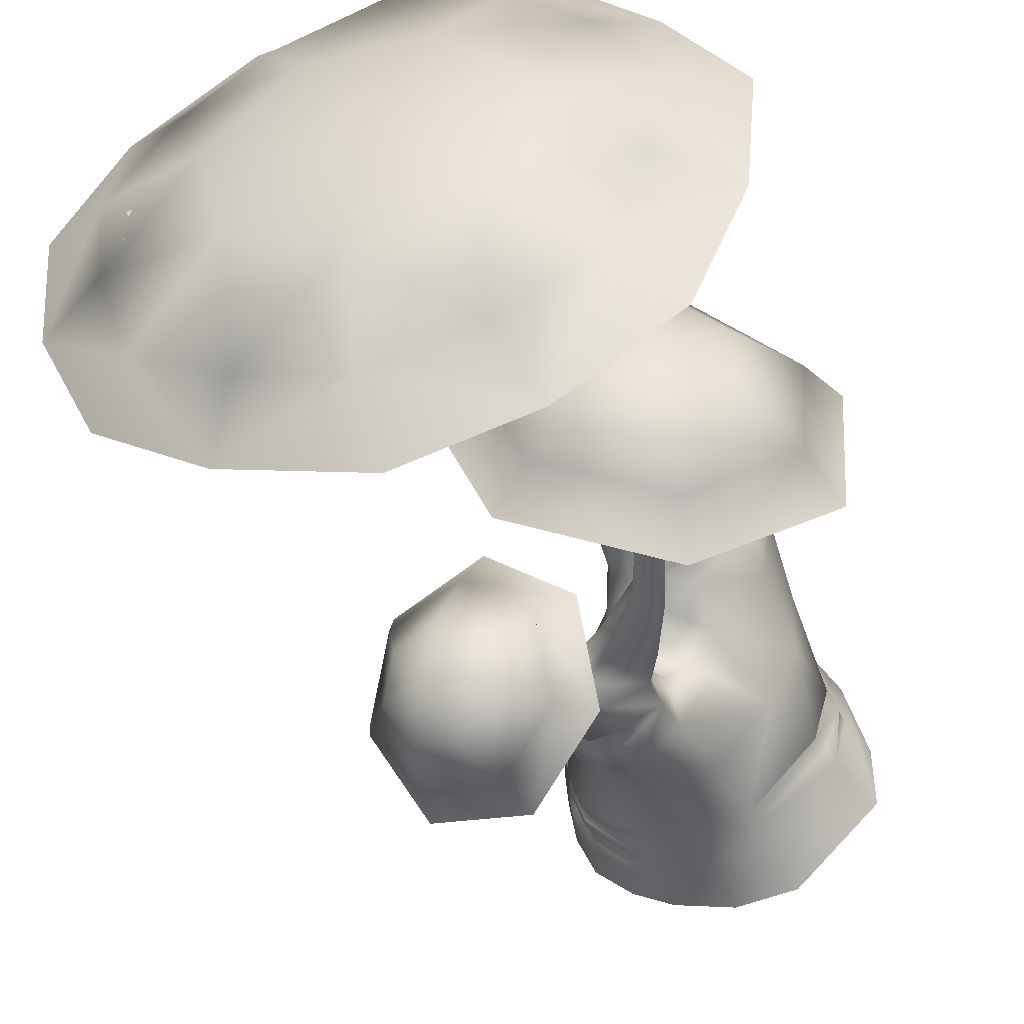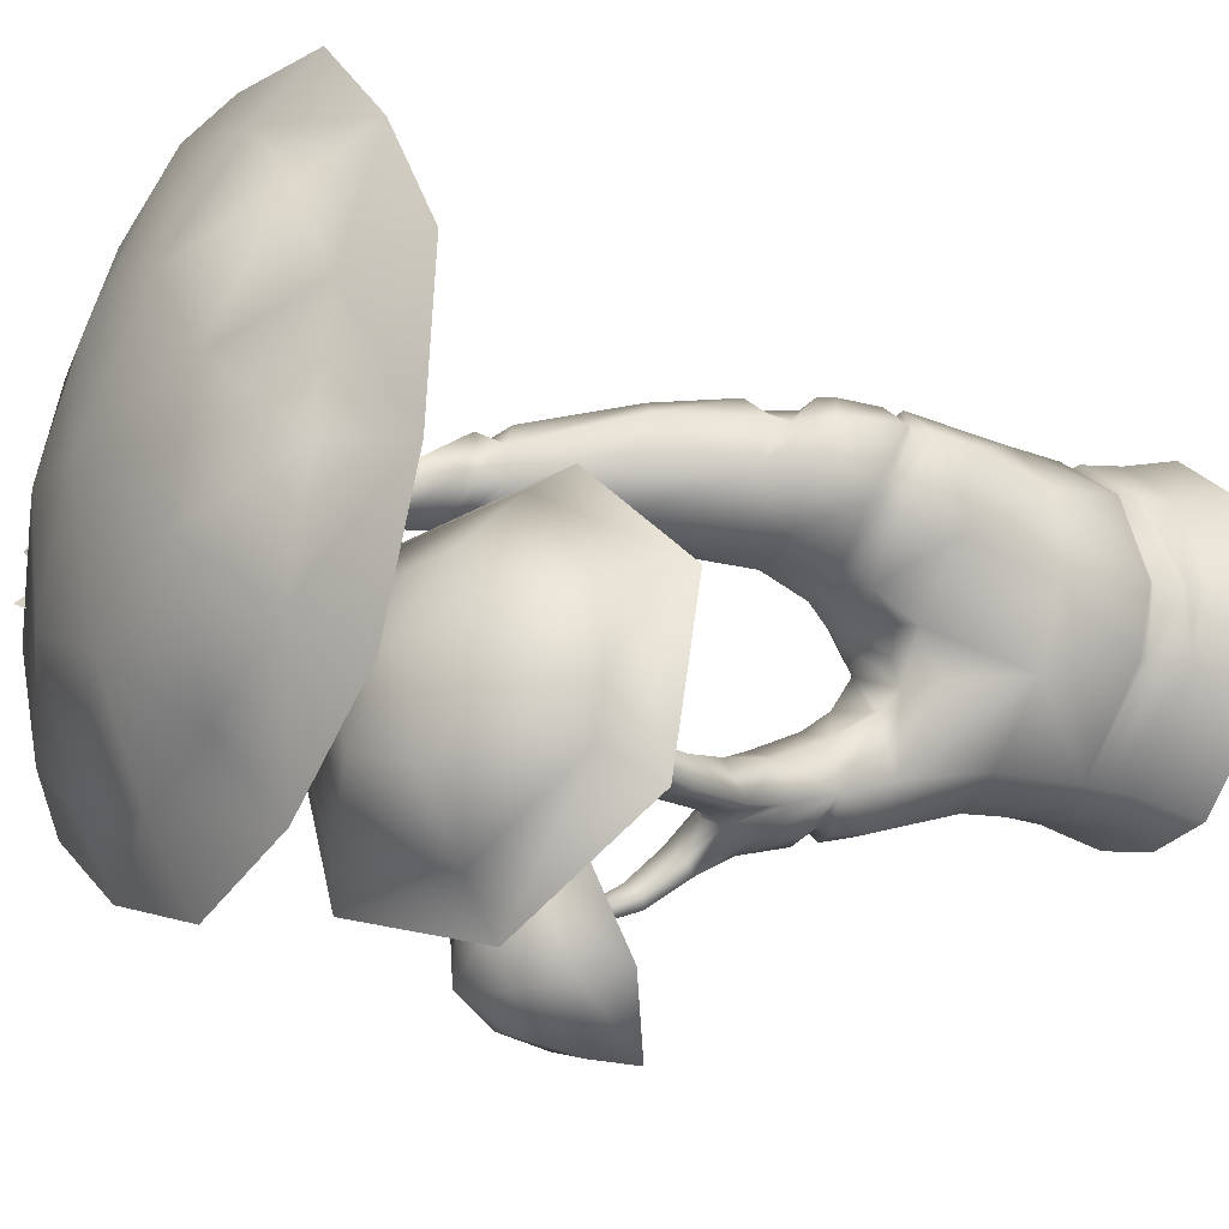
<metadata>
{"format":"obj","ext":"obj","renderer":"f3d","projection":"perspective","resolution":1024,"background":"white","views":[{"elev":-46.8,"azim":-163.4,"up":"+Z"},{"elev":-21.5,"azim":-122.5,"up":"+Z"}]}
</metadata>
<code>
g default
v 354.2 290 -32.18
v -80.27 290 -177
v -148.9 290 130.2
v 137.2 290 250
v 220.7 458.1 47.37
v 182.2 484.9 -136.2
v -146.1 467 173.2
v 78.57 425.4 256.1
v 393.9 1303 100.8
v 317.1 1309 -3.519
v 251.8 1320 87.76
v 374.8 1598 -18.4
v 293.2 936.8 124.5
v 242.2 991 24.94
v 99.55 1008 93.98
v 79.23 963.9 199.4
v 199.4 920 221.9
v 241.2 123.3 -305.8
v 322.2 452.3 -320.6
v 241.8 450.3 -401.3
v 78.38 475.4 -350.2
v 51.32 957.9 -407.4
v 46.35 985.9 -479.4
v -2.037 932.2 -470.9
v -67.85 1344 -403.7
v 251.7 751.7 -389.9
v 269.2 680.7 -453
v 88.21 688.9 -426.8
v 188.5 704.3 -310.2
v 469.6 -100 9.044
v 236.8 -100 -334.2
v -229 -100 -158.9
v -180 -100 196.8
v 217.6 -100 369.8
v 411.6 121.4 -28.14
v -142.2 123.3 -135.4
v -122.3 123.3 153.9
v 219.5 123.3 284.1
v -120.6 478.8 19.06
v 303.6 464.4 -219.9
v 237.7 290 -327.2
v 329.8 290 -241.1
v 194.3 678.6 87.99
v 129.8 708.4 -7.285
v 81.45 629.8 249.8
v -55.38 752.2 84.11
v -95.85 707.4 187.9
v 206.1 579.2 -246.8
v 343.2 348.3 -150.1
v -59.33 1350 -452.7
v -107.6 1337 -440.6
v 308.6 1594 -51.45
v 339.5 1599 29.19
v 205.5 739.8 -442.3
v 339.9 812.1 -563.8
v 330.4 853 -524.7
v 306.9 831.9 -547.4
v 388.2 1049 -656.7
v -25.88 -100 329.2
v 413.4 -100 239.1
v 410.5 -100 -202.8
v -229.3 -100 -5.376
v -36.68 -100 -353.6
v 348.8 122.4 159.9
v 282.6 290 111.4
v 22.73 123.3 262.3
v -37.42 290 256.4
v -65.34 445.3 245.7
v -37.41 667.3 255.8
v 116.4 943.8 236.9
v -177.2 119.9 -4.732
v -144.7 290 -34
v 3.585 474.7 -99.01
v 11.24 421.7 -181.3
v 99.83 492.3 -226.3
v 108 697.2 -342.7
v 87.67 586.3 -389.5
v 115.6 582.8 -284.8
v -1.509 945.2 -414.1
v 15.76 729.2 15.77
v 17.09 123.3 -312.2
v 50.15 290 -310
v 182.5 681.9 -459.5
v 163 463.2 -416.5
v 144.1 290 -357.3
v 127.8 123.3 -344.3
v 377.8 122.4 -193.6
v 341.9 290 -137.8
v 139.1 603.7 -38.6
v 193.1 572.6 75.95
v 236.1 464.1 -39.18
v 182.3 589.3 -0.01318
v 184.8 694.8 27.82
v 296.7 966.8 62.18
v 383 1306 39.58
v 178.8 442.3 181.4
v 170.2 656.8 183.4
v 165.3 552.3 175.4
v 72.26 532.3 248.3
v -58.8 541.7 254.7
v -131.1 588.5 188.4
v -79.11 613.5 55.33
v 12.33 602.3 -21.15
v 90.59 472.6 -126.1
v 82.12 603 -47.61
v 75.07 463.9 -187.9
v 162.9 537.1 -80.04
v 86.34 542.9 -80.34
v 207.8 531.2 -21
v 193.7 523.2 -202.8
v 290.7 593.1 -299.8
v 292.8 575.3 -394
v 307.1 715.4 -417.7
v 358.8 831.2 -535.4
v 223.3 710.7 -471.2
v 317.4 820.8 -568.4
v 303.1 696 -439.4
v 291.4 735.6 -395.2
v 247 687.8 -472.5
v 325 758.7 -470.8
v 298.2 733.1 -499.6
v 299.8 795.3 -460.8
v 269.8 755.7 -514.5
v 259.2 776.1 -494.1
v 286.3 406.2 -97.17
v 261.2 375.9 87.87
v 297.6 393.8 -22.99
v -192 60.05 -4.915
v -208.1 -9.022 -5.114
v -167.3 27.87 -137.3
v -188.4 41.67 -5.529
v -194.5 10.31 -4.582
v -149.2 22.35 175.6
v 393.5 48.12 -193.8
v 396.6 -17.96 -195.3
v 230.1 13.89 -311.5
v 443 29.27 -9.204
v 101.9 -100 -372.1
v 381.2 34.05 -191.9
v 388.5 -5.919 -190.9
v 327.6 -100 -282.3
v 452.2 -100 -100.5
v 435.5 4.018 -101.8
v 410.9 39.23 -105.4
v 409.3 121.9 -110.6
v 314.8 122.9 -264.3
v 308.6 30.35 -259.1
v 319.5 -8.876 -263.6
v 419.2 57.79 -106.8
v 417.3 11.81 -106.3
v 429.7 72.85 -19.62
v 384.8 33.43 201.7
v 230.3 29.33 331.4
v -2.272 9.043 300.7
v 323 -21.22 -270
v 318.9 41.64 -266.1
v 45.42 799.2 -458
v 144 846.1 -400.5
v 111.4 865.5 -457.9
v 80.61 823.1 -373.9
v 120.4 18.25 -346.4
v -4.62 23.23 -320
v 159.7 998.6 33.81
v 188.3 803.8 -396.8
v 154.1 806.2 -447
v 288.9 1151 7.023
v 359.7 1132 47.05
v 197.3 1166 71.76
v 198.3 1165 138.5
v 346.6 1104 144.4
v 377.5 1452 62.15
v 388.2 1450 15.35
v 330.6 1455 -18.85
v 316.7 1462 55.86
v 263.7 929.1 184.8
v -146.8 85.43 8.812
v -133.7 97.49 -123.8
v -154 78.32 -136.3
v 9.156 86.75 -315.1
v 7.371 100.7 285.4
v 1.947 150.9 277.5
v -140.3 97.52 170.6
v -138.7 145.3 163.8
v 365 77.75 -187.9
v 391.6 82.73 -111.5
v 303.9 80.51 -249.7
v 237.1 83.01 -307.9
v 407.4 93.19 -24.06
v 357.3 101.3 169.8
v 423.3 85.57 -20.84
v 318 58.81 -265.8
v 418 70.74 -108.3
v 388.4 64.11 -192.6
v 408 101.8 -111.9
v 381.9 99.39 -193
v 319.7 101.7 -265.8
v 174.8 570.1 -421.9
v 234.7 549.7 -408.7
v 280.2 548.1 -363.7
v 278.8 572.2 -292.7
v 202.9 564.9 -235.6
v 244.5 575.9 -439
v 129.5 477.8 -130.4
v 174.8 596.2 -442.6
v 36.33 501.7 -91.62
v 305.2 523.6 -363.1
v 243.3 518.4 -421.7
v 170.2 544.6 -432.5
v 295.3 546.8 -271.1
v 169.2 521 177.1
v 79.67 515.6 224.1
v 74.6 492.6 251.2
v 114.2 497 -222.8
v -45.78 557.5 239.7
v -51.38 580.4 254
v -112.4 570.2 179.3
v -137 541 182.5
v -99.83 588.9 42.28
v -86.81 642.7 55.19
v 9.434 631.1 -23.98
v 6.587 570.8 -51.34
v -72.51 735.4 188.3
v -33.01 794.8 191.2
v 36.81 803.4 249.7
v -22.12 695.7 254.9
v -13.95 820.6 86.75
v 130.5 757.8 240.7
v 202.5 750.7 183.9
v -43.89 763.3 185.5
v 31.7 774.1 232.8
v -1.115 714.3 234.8
v 120 728.2 221.8
v 91.72 660.3 227.3
v 167.6 698.4 171.5
v 365.3 1220 46.12
v 359.2 1165 49.35
v 301.4 1230 7.758
v 291.2 1166 7.927
v 348.3 1197 156.8
v 345.1 1143 148.5
v 221.7 1235 78.93
v 217.2 1142 186.4
v 245.9 1198 172
v 332.2 1171 137.6
v 340.3 1192 53.05
v 239.1 1169 164.3
v 290.9 1199 28.43
v 223.9 1201 78.41
v 236.2 761.7 -421.1
v 341.9 914.8 -587.9
v 489.5 894.7 -779.7
v 571.8 943.5 -628.1
v 322.1 929.3 -831.5
v 195.7 1021 -744.5
v 205.5 1102 -584.3
v 344.1 1109 -471.4
v 507.1 1039 -490.9
v 466.3 1015 -767.1
v 373.5 1034 -795.9
v 303.3 1085 -747.7
v 308.8 1130 -658.7
v 385.7 1134 -596.1
v 476.1 1095 -606.9
v 512 1042 -683
v 420.4 1120 -722.2
v 600.9 863.1 -581.3
v 496.1 800.8 -774.4
v 283 845 -840.4
v 122 962.2 -729.7
v 134.5 1064 -525.6
v 311 1074 -381.8
v 518.6 984.8 -406.6
v 334.9 1581 -1.465
v -90.98 1714 327.9
v -221.7 1706 116.9
v 326.9 1714 592.8
v 80.36 1706 507.5
v 750.8 1714 340.5
v 574.2 1706 514.9
v 785.1 1706 -349.6
v 861.6 1714 -113.4
v 575.8 1714 -483
v 108.6 1714 -490
v 343.4 1706 -552.6
v -188.1 1714 -129.1
v -104.7 1706 -362.9
v 25.97 1803 64.21
v 193.6 1803 281
v 467.7 1803 285.1
v 574.2 1706 514.9
v 785.1 1706 -349.6
v 584.8 1803 -194.7
v 339.7 1803 -317.3
v 343.4 1706 -552.6
v 90.95 1803 -202.1
v 334.9 1863 -1.465
v -206.5 1618 414.1
v 10.71 1618 646.8
v 80.36 1706 507.5
v -221.7 1706 116.9
v -374 1618 149.2
v 322.9 1618 715
v 639.6 1618 656.2
v 897 1618 440.9
v 1039 1618 170.4
v 887.8 1706 133.5
v 1013 1618 -137.2
v 878.3 1618 -436.4
v 638.4 1618 -607
v 318.2 1618 -717.9
v 29.21 1618 -642.2
v -224.9 1618 -461.8
v -104.7 1706 -362.9
v -344.2 1618 -171.1
v 641.8 1803 73.42
v 746.6 1638 -58.56
v 666.4 1696 152.6
v 812.8 1743 32.82
v 549.1 1365 -17.11
v 353.8 1348 44.05
v 374 1528 187.7
v 598.2 1541 85.66
v 446.1 1626 244.2
v 720 1523 -221.8
v 789.7 1606 74.96
v 627.2 1683 -166.5
v 809.7 1756 -63.24
v 575.7 1350 104.3
v 347.8 1344 53.87
v 369.7 1507 -97.58
v 604.4 1525 -22.4
v 389.5 1655 -233.6
v 768 1441 226
v 143.4 1669 -154.6
v 288.9 1714 -172.5
v 172.8 1741 -220.1
v 235.1 1494 -58.59
v 332.9 1483 38.41
v 404.6 1606 -15.48
v 275.8 1611 -114.1
v 412.1 1672 -73.58
v 60.33 1588 -90.23
v 208.5 1652 -221.3
v 116.2 1696 -51.42
v 117.6 1746 -188.5
v 297.8 1489 -111.7
v 338.3 1481 34.49
v 241 1583 74.74
v 211.6 1597 -84.55
v 151.5 1676 107
v 307.8 1549 -257.2
v 367.5 1606 327.9
v 247.7 1644 241.6
v 298.6 1675 354.3
v 374 1430 199.1
v 369.2 1417 42.57
v 275.1 1534 51.05
v 301.6 1543 209.8
v 227.2 1599 86.97
v 475.1 1531 338.7
v 275.9 1585 332.6
v 455.9 1636 270.8
v 359.8 1683 368.6
v 292.8 1421 195.4
v 362.7 1414 41.82
v 455.9 1520 96.6
v 368.7 1532 232
v 538.4 1617 132.1
v 184.3 1478 293.3
v 887.8 1706 133.5
v 29.96 1691 249.3
v -51.27 1691 -83.55
v 334.9 1747 -1.465
v 340.8 1691 393.3
v 647.3 1691 240.1
v 718.5 1691 -95.07
v 500.9 1691 -359.7
v 158.3 1691 -354.6
v -60.91 1308 -437.3
v -148.5 1433 -726.2
v 96.58 1515 -643.3
v -353.5 1338 -577.7
v -364 1300 -309.7
v -172.2 1349 -123.9
v 77.55 1447 -160.4
v 197.2 1521 -391.5
v -151.7 1509 -575.1
v -265.5 1456 -492.7
v -271.3 1435 -344
v -164.9 1462 -240.9
v -26.24 1516 -261.1
v 40.15 1557 -389.4
v -15.68 1554 -529.1
v -138.7 1550 -395.8
v 173.1 1467 -717.5
v -139 1363 -823
v -400.1 1242 -633.9
v -413.5 1194 -292.6
v -169.2 1256 -56.04
v 148.9 1381 -102.4
v 301.2 1475 -396.8
v 151.4 1452 -294.4
v 3.146 1417 -207.5
v 108.8 1518 -209.5
v 137.4 1210 -360.3
v 2.21 1114 -434.6
v -96.92 1213 -323.9
v 53.65 1312 -278.9
v -120.3 1285 -256.8
v 247.5 1407 -402.9
v 131.5 1412 -195.5
v 117.2 1472 -413.8
v 141.2 1548 -267.5
v 107.2 1180 -276.3
v 0.64 1109 -428.2
v 24.47 1265 -493.8
v 106.7 1328 -339.7
v 34.03 1399 -564.6
v 120.9 1264 -116.8
v -242.8 1286 -582
v -154 1360 -614.4
v -249.5 1341 -638.9
v -115.3 1195 -511
v -33.15 1224 -446.8
v -24.04 1329 -501.8
v -126.6 1287 -563.5
v -44.11 1375 -550.4
v -271.8 1208 -519.3
v -197 1288 -640.4
v -261.1 1306 -500.1
v -287.8 1331 -608.4
v -73.53 1205 -559.1
v -28.84 1224 -450.3
v -126 1272 -412.2
v -165.6 1260 -532.6
v -215.4 1315 -380.8
v -97.87 1240 -675.3
g FY_S1_baobab_B
f 125 49 40
f 3 67 7
f 7 67 68
f 4 65 126
f 96 4 126
f 43 90 92
f 93 94 43
f 107 6 203
f 46 219 47
f 7 217 39
f 70 224 227
f 68 100 7
f 234 232 233
f 228 43 13
f 172 9 95
f 174 173 11
f 245 244 236
f 166 94 14
f 248 247 168
f 166 14 163
f 16 169 15
f 16 70 169
f 239 243 246
f 243 9 11
f 88 35 145
f 42 18 41
f 85 86 81
f 82 2 21
f 73 72 39
f 6 125 40
f 112 199 198
f 83 204 77
f 83 54 115
f 76 77 78
f 75 78 77
f 29 48 26
f 40 209 110
f 25 22 23
f 50 23 24
f 51 24 79
f 158 23 22
f 23 158 159
f 157 24 23
f 157 165 28
f 160 29 164
f 24 157 79
f 158 22 160
f 143 61 135
f 156 134 147
f 161 63 162
f 63 32 130
f 32 62 129
f 129 33 133
f 33 59 133
f 4 67 181
f 153 60 152
f 151 152 137
f 146 18 42
f 2 82 81
f 72 71 3
f 72 2 36
f 180 182 154
f 67 3 183
f 64 35 1
f 65 4 38
f 39 3 7
f 219 46 80
f 19 49 42
f 200 199 112
f 74 21 2
f 41 84 20
f 19 41 20
f 19 42 41
f 40 49 19
f 96 5 90
f 5 91 109
f 14 44 163
f 94 93 14
f 69 215 99
f 96 210 212
f 15 226 16
f 226 15 163
f 232 227 224
f 47 222 46
f 111 26 48
f 28 77 76
f 1 126 65
f 49 88 42
f 50 25 23
f 51 50 24
f 25 51 79
f 173 172 95
f 172 171 9
f 174 52 173
f 171 11 9
f 27 117 112
f 119 204 83
f 122 120 56
f 117 27 121
f 54 124 123
f 55 121 116
f 114 55 58
f 55 116 58
f 249 124 54
f 54 165 249
f 57 56 58
f 74 2 73
f 154 153 38
f 190 189 151
f 155 136 148
f 130 32 129
f 136 31 138
f 65 64 1
f 38 189 64
f 64 65 38
f 126 1 127
f 154 59 153
f 4 181 38
f 181 67 183
f 67 4 68
f 68 4 8
f 212 211 100
f 69 222 47
f 47 215 69
f 11 241 243
f 16 224 70
f 129 62 33
f 71 183 3
f 71 72 36
f 72 3 39
f 73 2 72
f 218 103 221
f 6 106 203
f 106 21 74
f 6 75 106
f 110 201 78
f 76 48 29
f 160 22 79
f 208 198 207
f 77 21 75
f 213 110 78
f 76 78 48
f 160 157 76
f 25 79 22
f 80 226 163
f 89 105 44
f 178 179 130
f 2 81 36
f 84 85 82
f 18 86 41
f 83 77 28
f 28 54 83
f 41 85 84
f 84 21 77
f 41 86 85
f 84 82 21
f 86 179 81
f 85 81 82
f 88 87 42
f 144 137 150
f 49 1 88
f 1 35 88
f 80 44 105
f 43 92 93
f 90 5 109
f 45 99 98
f 6 91 125
f 91 6 109
f 92 109 107
f 93 92 89
f 93 89 44
f 93 44 14
f 10 95 235
f 94 13 43
f 9 235 95
f 52 172 173
f 210 96 90
f 4 96 8
f 97 90 43
f 228 13 175
f 97 98 90
f 45 98 97
f 211 210 99
f 69 99 45
f 217 7 100
f 8 100 68
f 214 101 216
f 101 47 219
f 220 102 219
f 218 39 217
f 108 89 107
f 218 221 39
f 104 106 73
f 108 104 205
f 221 105 108
f 80 105 220
f 106 75 21
f 106 74 73
f 108 107 104
f 92 107 89
f 221 108 205
f 105 89 108
f 109 6 107
f 90 109 92
f 6 110 213
f 40 110 6
f 110 209 201
f 19 209 40
f 112 113 111
f 206 207 198
f 121 120 117
f 118 26 111
f 56 114 58
f 164 249 165
f 123 116 121
f 83 115 119
f 116 123 57
f 116 57 58
f 114 120 121
f 117 113 112
f 113 118 111
f 120 114 56
f 119 121 27
f 112 202 27
f 113 120 118
f 120 113 117
f 119 123 121
f 114 121 55
f 118 120 122
f 124 122 56
f 115 123 119
f 54 123 115
f 56 57 124
f 124 57 123
f 125 127 1
f 1 49 125
f 91 5 126
f 96 126 5
f 125 91 127
f 126 127 91
f 71 176 37
f 36 177 71
f 128 131 182
f 176 177 128
f 128 130 131
f 81 177 36
f 132 130 129
f 132 129 133
f 131 132 133
f 131 130 132
f 133 59 154
f 128 182 37
f 140 143 135
f 136 155 31
f 147 148 136
f 190 192 188
f 18 187 86
f 147 136 156
f 152 30 137
f 142 61 143
f 187 161 86
f 134 139 147
f 150 137 143
f 147 140 148
f 140 150 143
f 135 61 141
f 30 142 137
f 140 139 144
f 137 142 143
f 134 144 139
f 149 144 134
f 195 194 184
f 88 145 87
f 87 146 42
f 186 193 191
f 147 139 140
f 187 18 196
f 140 135 148
f 155 148 135
f 193 192 149
f 194 188 185
f 140 144 150
f 144 151 137
f 149 151 144
f 64 189 35
f 38 153 152
f 152 60 30
f 59 34 153
f 34 60 153
f 66 180 38
f 37 180 66
f 141 155 135
f 155 141 31
f 196 18 146
f 146 195 196
f 159 157 23
f 157 28 76
f 26 164 29
f 26 249 164
f 122 26 118
f 54 28 165
f 157 160 79
f 29 160 76
f 136 138 161
f 138 63 161
f 179 161 162
f 162 63 130
f 163 44 80
f 168 163 15
f 164 159 158
f 164 158 160
f 165 157 159
f 159 164 165
f 168 166 163
f 10 235 237
f 13 94 167
f 166 167 94
f 169 168 15
f 237 241 10
f 169 243 248
f 170 242 175
f 13 170 175
f 13 167 170
f 12 53 171
f 174 11 171
f 52 12 172
f 12 171 172
f 173 95 10
f 173 10 11
f 53 174 171
f 53 52 174
f 243 239 9
f 228 175 17
f 71 177 176
f 176 128 37
f 177 179 178
f 178 130 128
f 177 178 128
f 81 179 177
f 86 161 179
f 179 162 130
f 37 182 180
f 180 154 38
f 66 181 37
f 38 181 66
f 131 133 182
f 182 133 154
f 71 37 183
f 181 183 37
f 87 195 146
f 145 195 87
f 145 35 194
f 193 149 134
f 191 134 156
f 156 136 191
f 136 187 191
f 187 136 161
f 188 189 190
f 149 190 151
f 38 152 189
f 189 152 151
f 149 192 190
f 35 189 188
f 191 187 186
f 191 193 134
f 184 185 192
f 192 185 188
f 186 184 193
f 184 192 193
f 194 35 188
f 194 185 184
f 145 194 195
f 195 184 186
f 196 195 186
f 186 187 196
f 202 198 197
f 208 84 77
f 112 198 202
f 208 207 84
f 199 206 198
f 200 112 111
f 206 199 200
f 200 111 201
f 201 111 48
f 201 48 78
f 204 202 197
f 202 119 27
f 203 106 104
f 107 203 104
f 119 202 204
f 204 197 77
f 205 104 73
f 103 105 221
f 209 206 200
f 19 20 206
f 206 20 207
f 207 20 84
f 197 208 77
f 197 198 208
f 19 206 209
f 209 200 201
f 98 210 90
f 210 98 99
f 212 210 211
f 211 99 214
f 8 212 100
f 96 212 8
f 75 213 78
f 6 213 75
f 215 101 214
f 214 100 211
f 47 101 215
f 215 214 99
f 214 216 100
f 216 101 102
f 216 217 100
f 217 216 218
f 102 218 216
f 102 103 218
f 220 219 80
f 219 102 101
f 220 105 103
f 103 102 220
f 221 205 73
f 221 73 39
f 229 225 231
f 223 16 226
f 229 223 226
f 69 225 222
f 231 230 229
f 45 225 69
f 45 231 225
f 16 223 224
f 46 226 80
f 226 46 222
f 234 227 232
f 70 227 17
f 227 228 17
f 97 43 234
f 222 229 226
f 222 225 229
f 231 233 230
f 224 223 230
f 45 233 231
f 230 223 229
f 230 233 232
f 233 45 97
f 234 233 97
f 230 232 224
f 234 43 228
f 228 227 234
f 245 239 244
f 238 236 167
f 247 245 236
f 9 239 235
f 238 167 166
f 166 168 238
f 237 248 241
f 237 245 247
f 242 170 240
f 170 167 240
f 240 167 236
f 246 244 239
f 248 243 241
f 241 11 10
f 242 169 70
f 242 70 17
f 243 169 246
f 175 242 17
f 242 240 244
f 244 240 236
f 237 235 245
f 235 239 245
f 246 169 242
f 244 246 242
f 247 236 238
f 247 238 168
f 237 247 248
f 169 248 168
f 26 122 249
f 124 249 122
f 250 251 252
f 250 253 251
f 250 254 253
f 250 255 254
f 250 256 255
f 250 257 256
f 250 252 257
f 252 251 258
f 251 253 259
f 253 254 260
f 254 255 261
f 255 256 262
f 256 257 262
f 263 264 265
f 266 267 251
f 251 252 266
f 267 268 253
f 253 251 267
f 268 269 254
f 254 253 268
f 269 270 255
f 255 254 269
f 270 271 256
f 256 255 270
f 271 272 257
f 257 256 271
f 272 266 252
f 252 257 272
f 262 263 265
f 255 262 261
f 261 262 265
f 254 261 260
f 260 261 265
f 253 260 259
f 259 260 265
f 251 259 258
f 258 259 265
f 264 258 265
f 257 252 264
f 252 258 264
f 262 257 263
f 257 264 263
f 273 274 275
f 273 276 277
f 273 278 279
f 273 280 281
f 273 282 280
f 273 283 284
f 273 285 286
f 287 274 288
f 288 276 289
f 289 290 278
f 281 291 292
f 292 282 293
f 294 283 293
f 295 287 296
f 297 298 299
f 297 300 301
f 302 303 290
f 302 299 298
f 304 305 306
f 304 290 303
f 307 308 291
f 307 306 305
f 309 310 294
f 309 291 308
f 311 312 313
f 311 294 310
f 314 301 300
f 314 313 312
f 293 295 296
f 291 282 292
f 292 293 296
f 306 281 315
f 315 292 296
f 289 278 315
f 289 315 296
f 299 276 288
f 288 289 296
f 287 288 296
f 295 285 287
f 300 274 287
f 293 283 295
f 313 285 295
f 316 317 318
f 319 320 321
f 322 323 317
f 319 321 322
f 322 321 323
f 324 322 316
f 319 322 324
f 316 322 317
f 325 326 327
f 328 329 330
f 331 332 326
f 328 330 331
f 331 330 332
f 333 331 325
f 328 331 333
f 325 331 326
f 334 335 336
f 337 338 339
f 340 341 335
f 337 339 340
f 340 339 341
f 342 340 334
f 337 340 342
f 334 340 335
f 343 344 345
f 346 347 348
f 349 350 344
f 346 348 349
f 349 348 350
f 351 349 343
f 346 349 351
f 343 349 344
f 352 353 354
f 355 356 357
f 358 359 353
f 355 357 358
f 358 357 359
f 360 358 352
f 355 358 360
f 352 358 353
f 361 362 363
f 364 365 366
f 367 368 362
f 364 366 367
f 367 366 368
f 369 367 361
f 364 367 369
f 361 367 362
f 306 307 281
f 315 281 292
f 273 281 370
f 290 304 278
f 299 302 276
f 300 297 274
f 313 314 285
f 294 311 283
f 291 309 282
f 283 311 313
f 283 313 295
f 282 309 294
f 282 294 293
f 278 304 306
f 278 306 315
f 276 302 290
f 276 290 289
f 274 297 299
f 274 299 288
f 285 314 300
f 285 300 287
f 281 307 291
f 273 279 276
f 273 370 278
f 273 277 274
f 273 275 285
f 273 286 283
f 273 284 282
f 371 372 373
f 374 371 373
f 375 374 373
f 376 375 373
f 377 376 373
f 378 377 373
f 372 378 373
f 379 380 381
f 379 382 380
f 379 383 382
f 379 384 383
f 379 385 384
f 379 386 385
f 379 381 386
f 381 380 387
f 380 382 388
f 382 383 389
f 383 384 390
f 384 385 391
f 385 386 391
f 392 393 394
f 395 396 380
f 380 381 395
f 396 397 382
f 382 380 396
f 397 398 383
f 383 382 397
f 398 399 384
f 384 383 398
f 399 400 385
f 385 384 399
f 400 401 386
f 386 385 400
f 401 395 381
f 381 386 401
f 391 392 394
f 384 391 390
f 390 391 394
f 383 390 389
f 389 390 394
f 382 389 388
f 388 389 394
f 380 388 387
f 387 388 394
f 393 387 394
f 386 381 393
f 381 387 393
f 391 386 392
f 386 393 392
f 402 403 404
f 405 406 407
f 408 409 403
f 405 407 408
f 408 407 409
f 410 408 402
f 405 408 410
f 402 408 403
f 411 412 413
f 414 415 416
f 417 418 412
f 414 416 417
f 417 416 418
f 419 417 411
f 414 417 419
f 411 417 412
f 420 421 422
f 423 424 425
f 426 427 421
f 423 425 426
f 426 425 427
f 428 426 420
f 423 426 428
f 420 426 421
f 429 430 431
f 432 433 434
f 435 436 430
f 432 434 435
f 435 434 436
f 437 435 429
f 432 435 437
f 429 435 430

</code>
